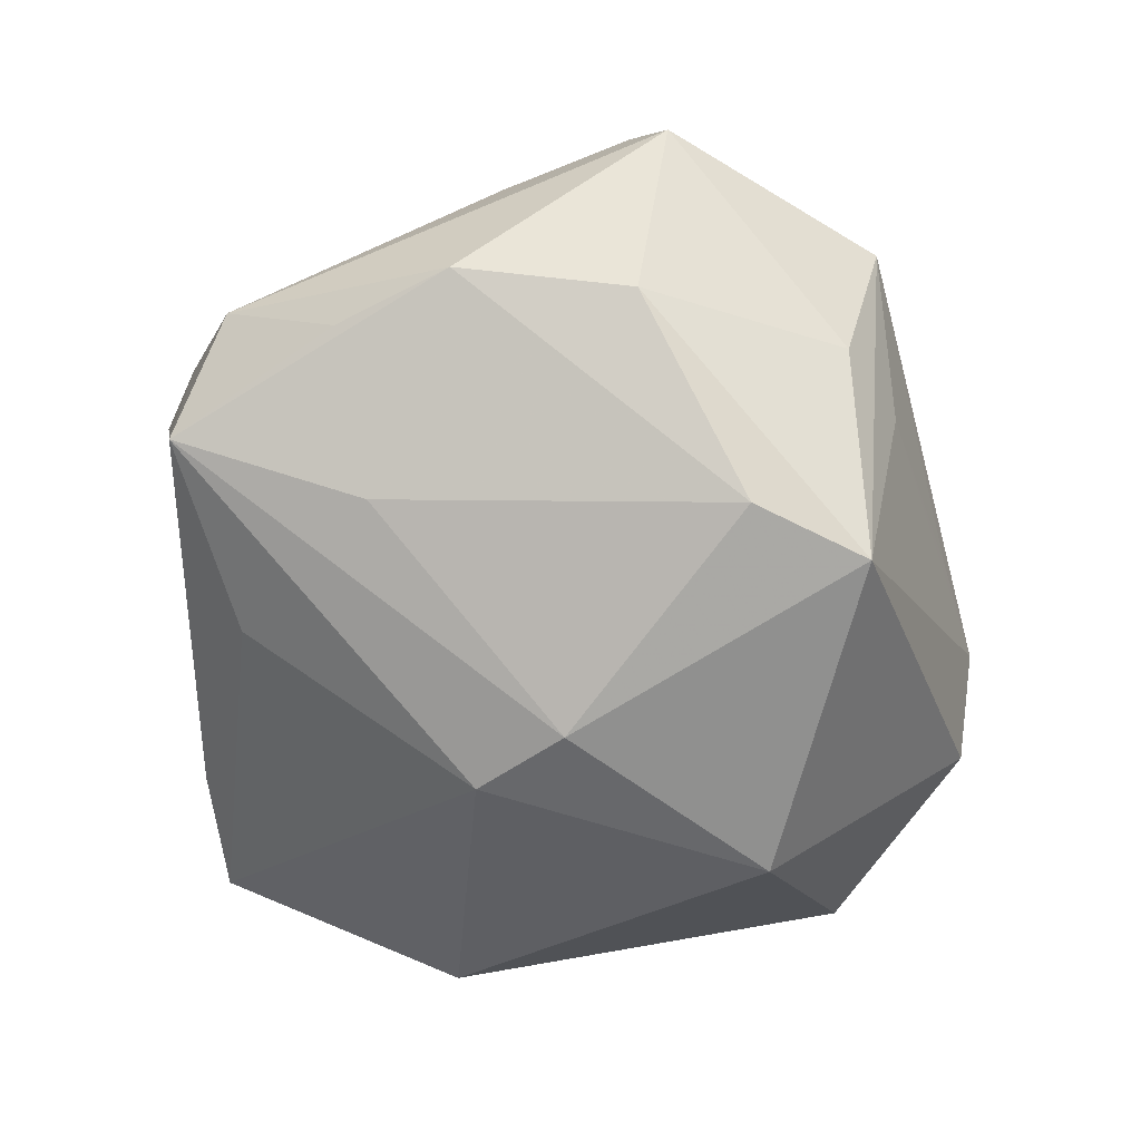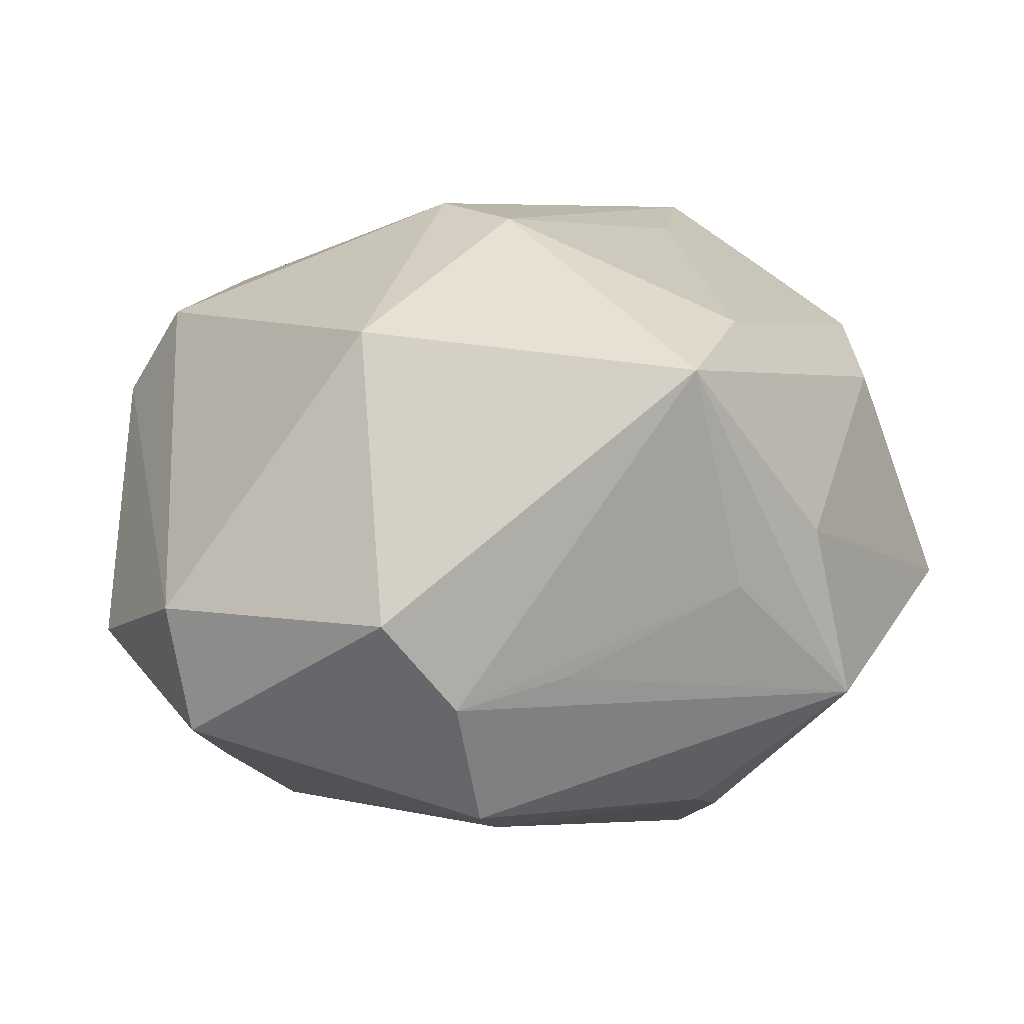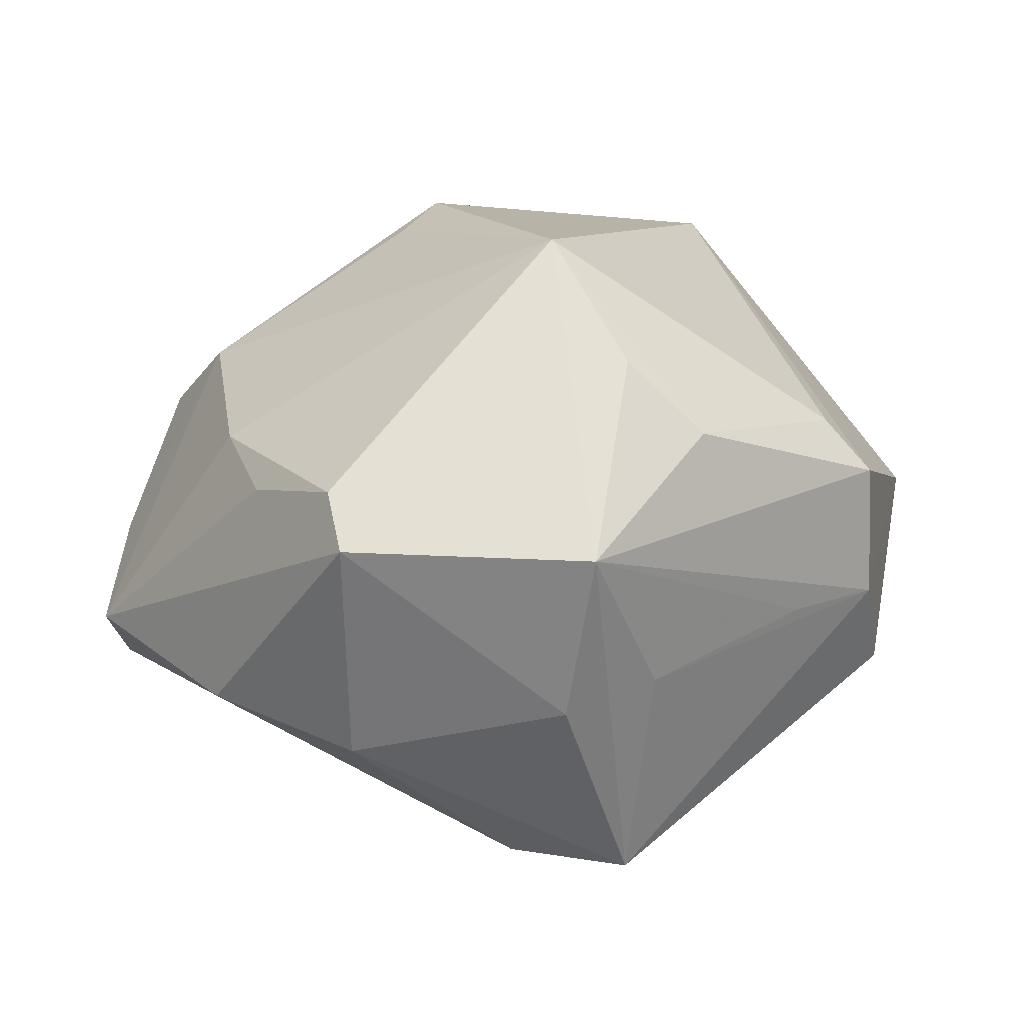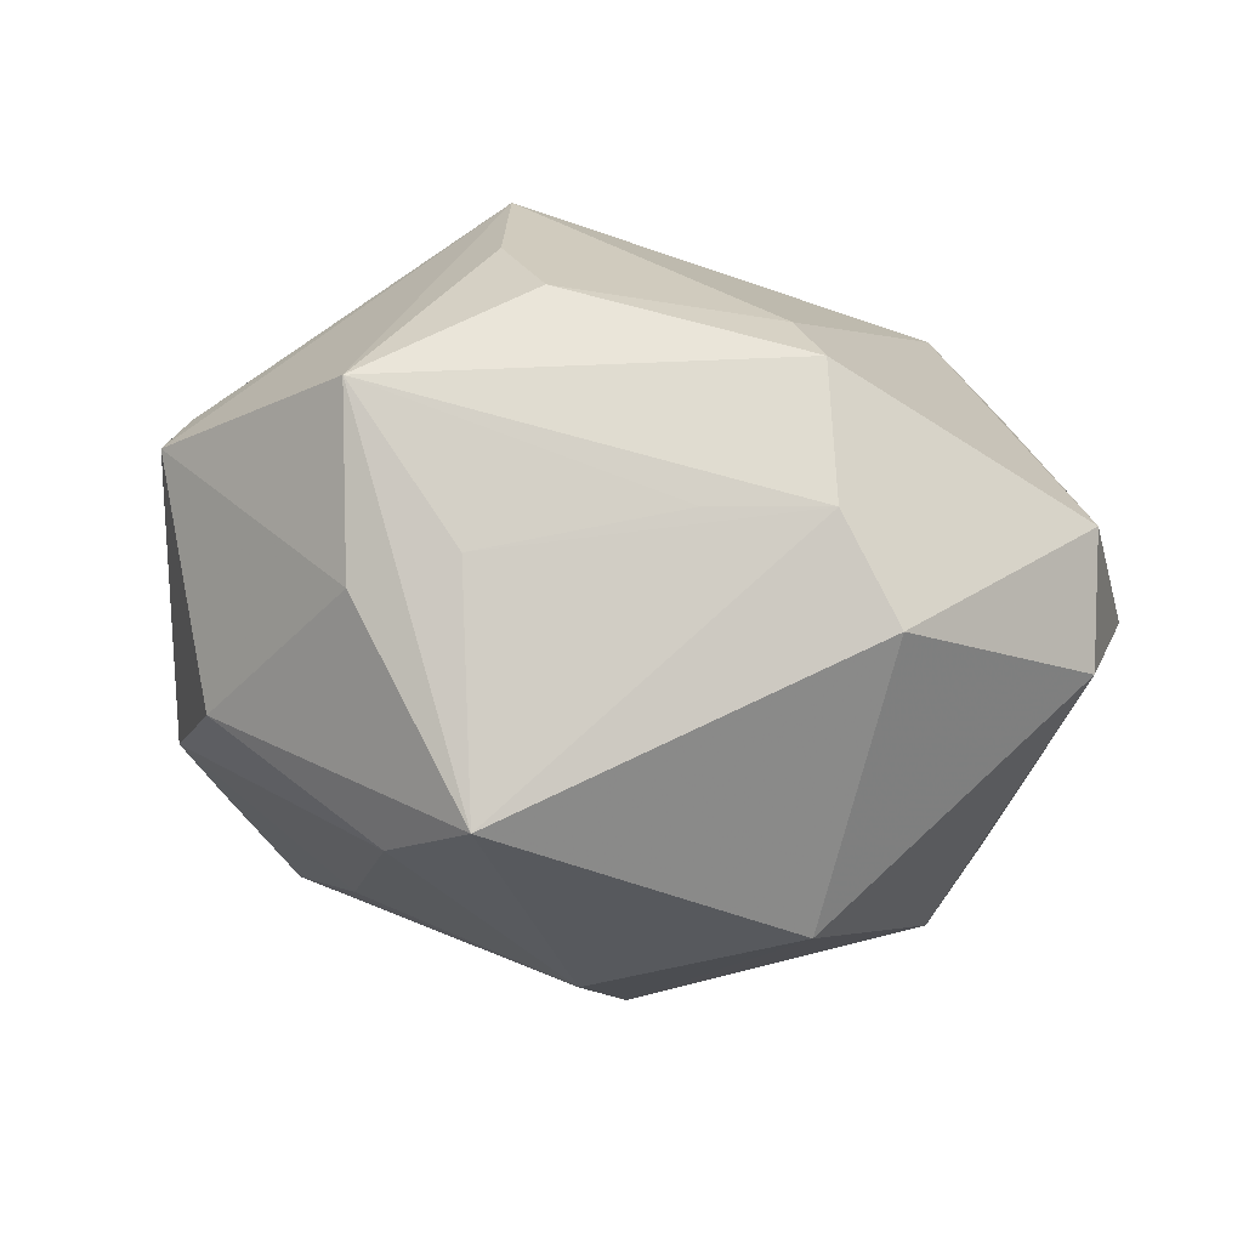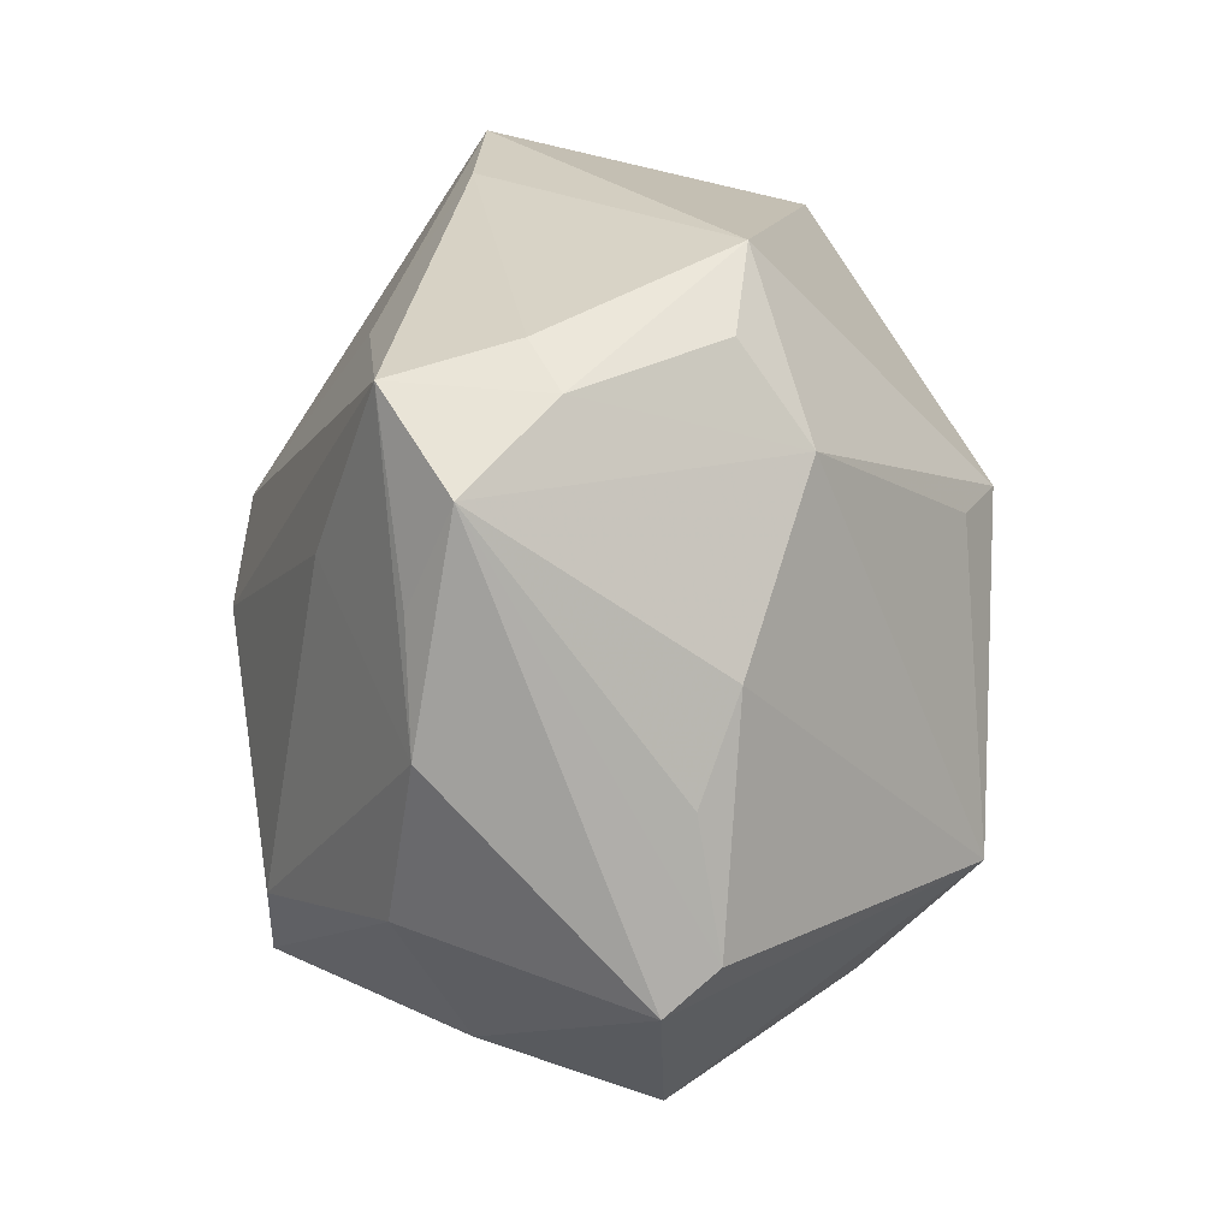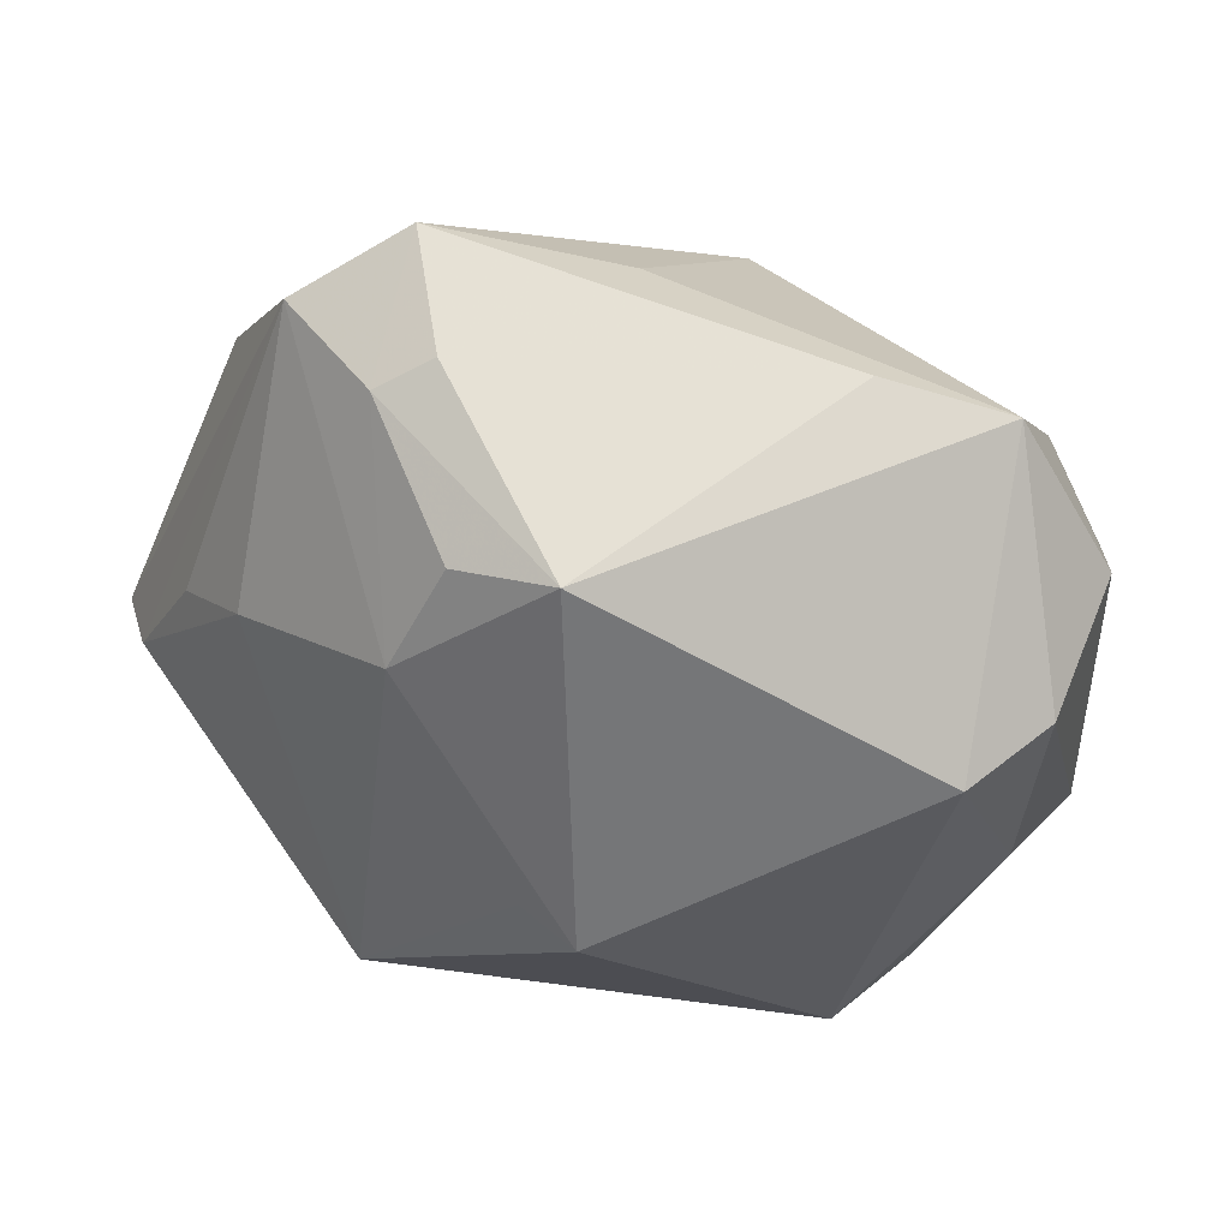
<metadata>
{"format":"obj","ext":"obj","renderer":"f3d","projection":"perspective","resolution":1024,"background":"white","views":[{"elev":-58.4,"azim":-94.3,"up":"+Z"},{"elev":-58.1,"azim":-173.3,"up":"+Y"},{"elev":17.2,"azim":-61.0,"up":"+Z"},{"elev":-20.1,"azim":-18.3,"up":"+Z"},{"elev":37.9,"azim":-83.2,"up":"+Y"},{"elev":73.1,"azim":15.7,"up":"+Y"}]}
</metadata>
<code>
v -0.03056 -0.01562 -0.03091
v -0.02095 -0.03512 0.02093
v 0.01066 -0.04517 -0.01431
v 0.04464 0.01081 -0.01628
v -0.0431 0.01101 0.01344
v -0.03668 0.03921 -0.00895
v 0.03289 0.03746 -0.01681
v -0.02602 0.0442 -0.01773
v 0.03095 -0.009291 0.03433
v 0.002136 0.009946 -0.03751
v -0.00588 0.001279 -0.0386
v -0.02 0.0459 -0.004813
v 0.04387 0.003565 0.01558
v 0.002161 -0.04072 0.01786
v 0.03494 -0.03833 0.001805
v 0.04677 -0.01963 -0.0004621
v -0.02538 0.04363 -0.0008174
v -0.01774 0.034 0.02166
v -0.04593 -0.003197 -0.01511
v 0.003286 -0.04621 0.01202
v 0.03583 -0.03407 -0.01212
v -0.04884 -0.002651 0.0166
v -0.02818 -0.03305 -0.006787
v -0.03845 0.02767 -0.01355
v -0.03956 -0.03111 0.01046
v -0.05248 -0.006475 0.01133
v 0.01048 -0.02175 -0.03766
v 0.03659 0.02863 0.01713
v -0.0138 0.04347 0.01362
v -0.02552 -0.02833 -0.03223
v 0.003926 -0.04658 -0.003339
v -0.001355 0.01641 0.03627
v -0.007919 -0.04191 -0.003023
v 0.04343 0.02561 0.00747
v 0.03766 -0.01284 0.02446
v -0.002996 0.0473 0.01374
v -0.01853 -0.01428 0.04079
v -0.02304 -0.02648 0.02876
v -0.03751 -0.02649 -0.009063
v 0.005242 0.01532 0.03895
v -0.04534 0.01608 -0.0122
v -0.03543 0.02002 0.01674
v 0.04543 0.02327 -0.00929
v 0.04929 -0.007524 0.004803
v -0.005707 0.0359 -0.02237
v 0.03695 0.01034 -0.0266
v -0.02441 0.02306 -0.02472
v 0.01857 0.04038 -0.01599
f 7 36 28
f 28 36 40
f 46 10 7
f 27 10 46
f 22 37 42
f 43 46 7
f 9 28 40
f 40 37 9
f 13 35 44
f 13 9 35
f 28 9 13
f 15 9 20
f 35 9 15
f 2 25 20
f 26 37 22
f 26 25 37
f 26 6 41
f 22 6 26
f 48 36 7
f 7 10 45
f 45 48 7
f 5 6 22
f 22 42 5
f 5 42 6
f 11 10 27
f 4 43 44
f 46 43 4
f 20 9 14
f 14 9 37
f 14 2 20
f 37 2 14
f 28 13 34
f 7 28 34
f 34 43 7
f 44 43 34
f 34 13 44
f 20 25 31
f 31 15 20
f 3 15 31
f 3 31 30
f 27 3 30
f 30 11 27
f 1 11 30
f 37 25 38
f 38 2 37
f 25 2 38
f 41 1 19
f 19 26 41
f 1 30 19
f 36 48 12
f 32 37 40
f 8 45 10
f 10 11 8
f 48 45 8
f 8 12 48
f 46 4 21
f 27 46 21
f 21 3 27
f 21 15 3
f 25 30 23
f 23 30 31
f 39 30 25
f 39 19 30
f 25 26 39
f 26 19 39
f 6 42 18
f 18 42 37
f 37 32 18
f 18 32 40
f 40 36 18
f 36 29 18
f 17 8 6
f 12 8 17
f 6 18 17
f 17 18 29
f 36 12 17
f 17 29 36
f 41 6 24
f 24 8 41
f 6 8 24
f 47 1 41
f 41 8 47
f 47 11 1
f 47 8 11
f 15 21 16
f 44 35 16
f 35 15 16
f 16 4 44
f 16 21 4
f 33 31 25
f 25 23 33
f 33 23 31

</code>
